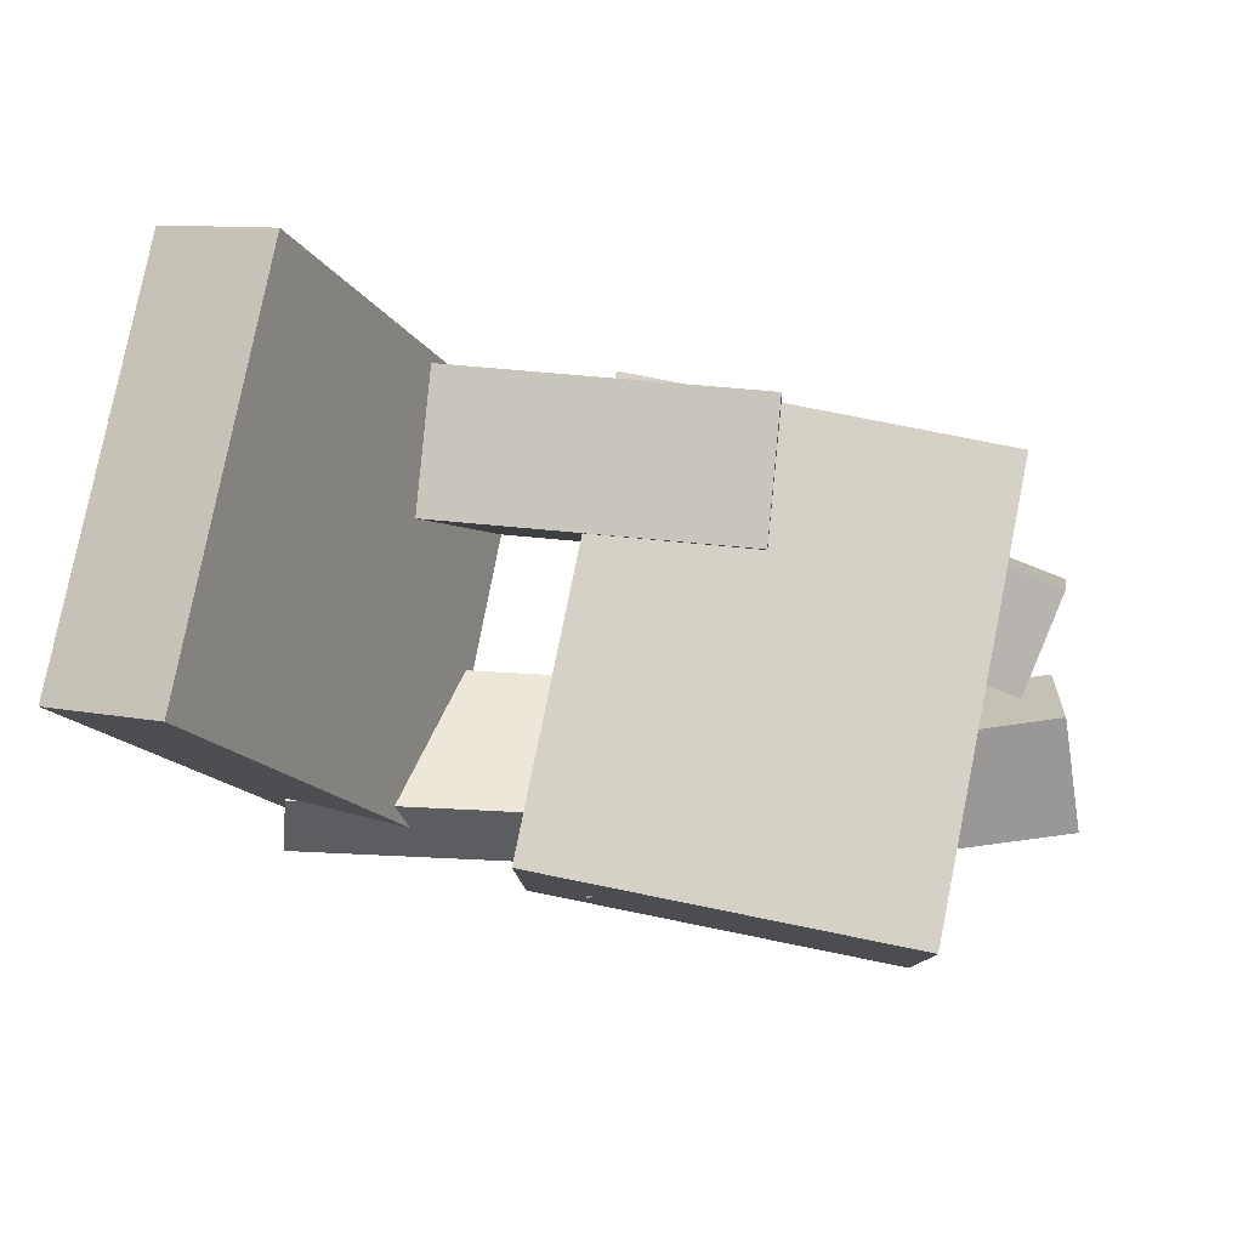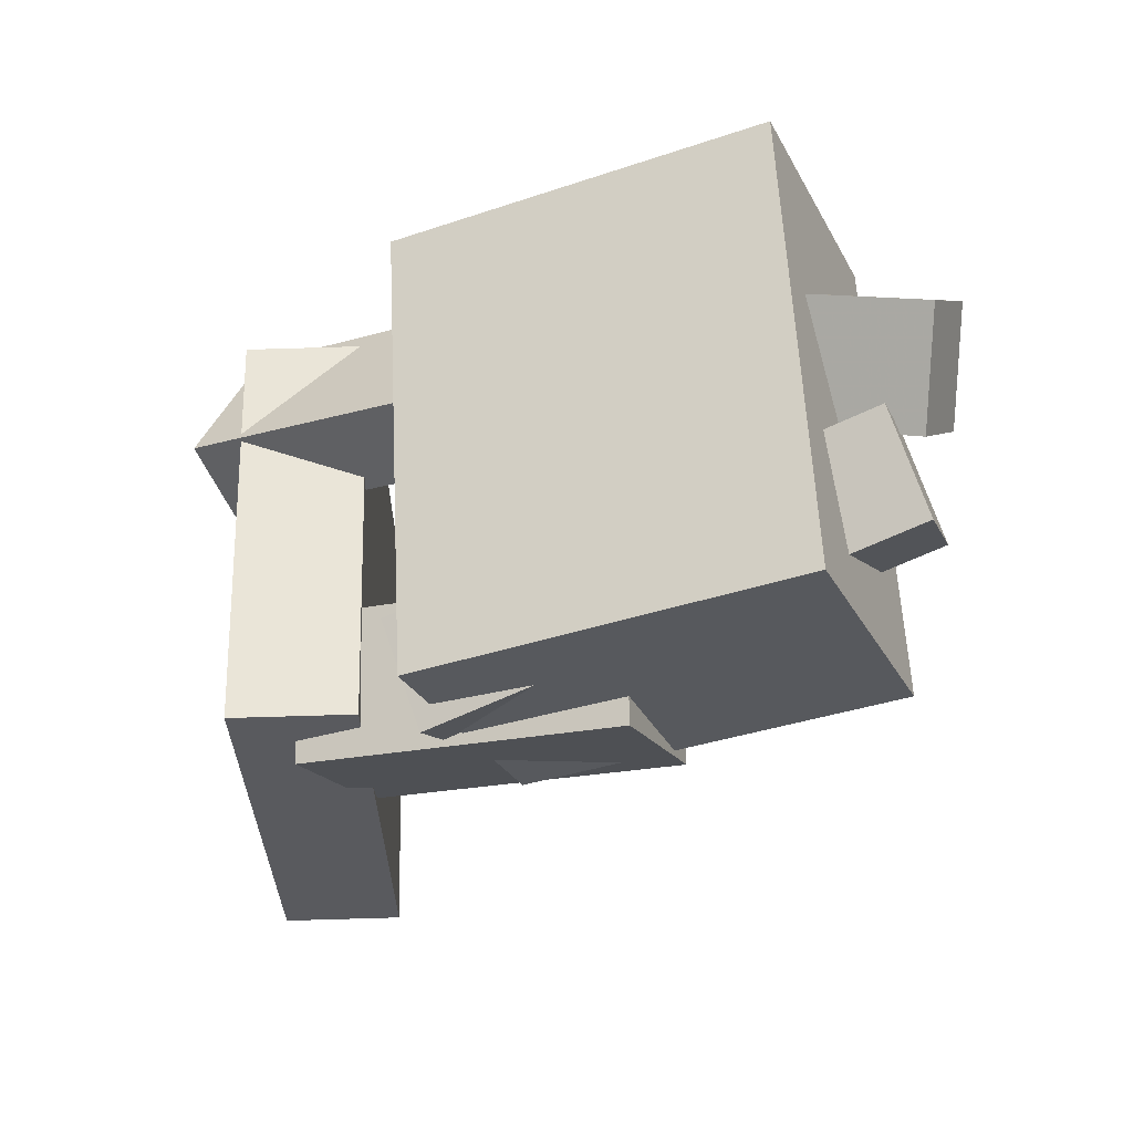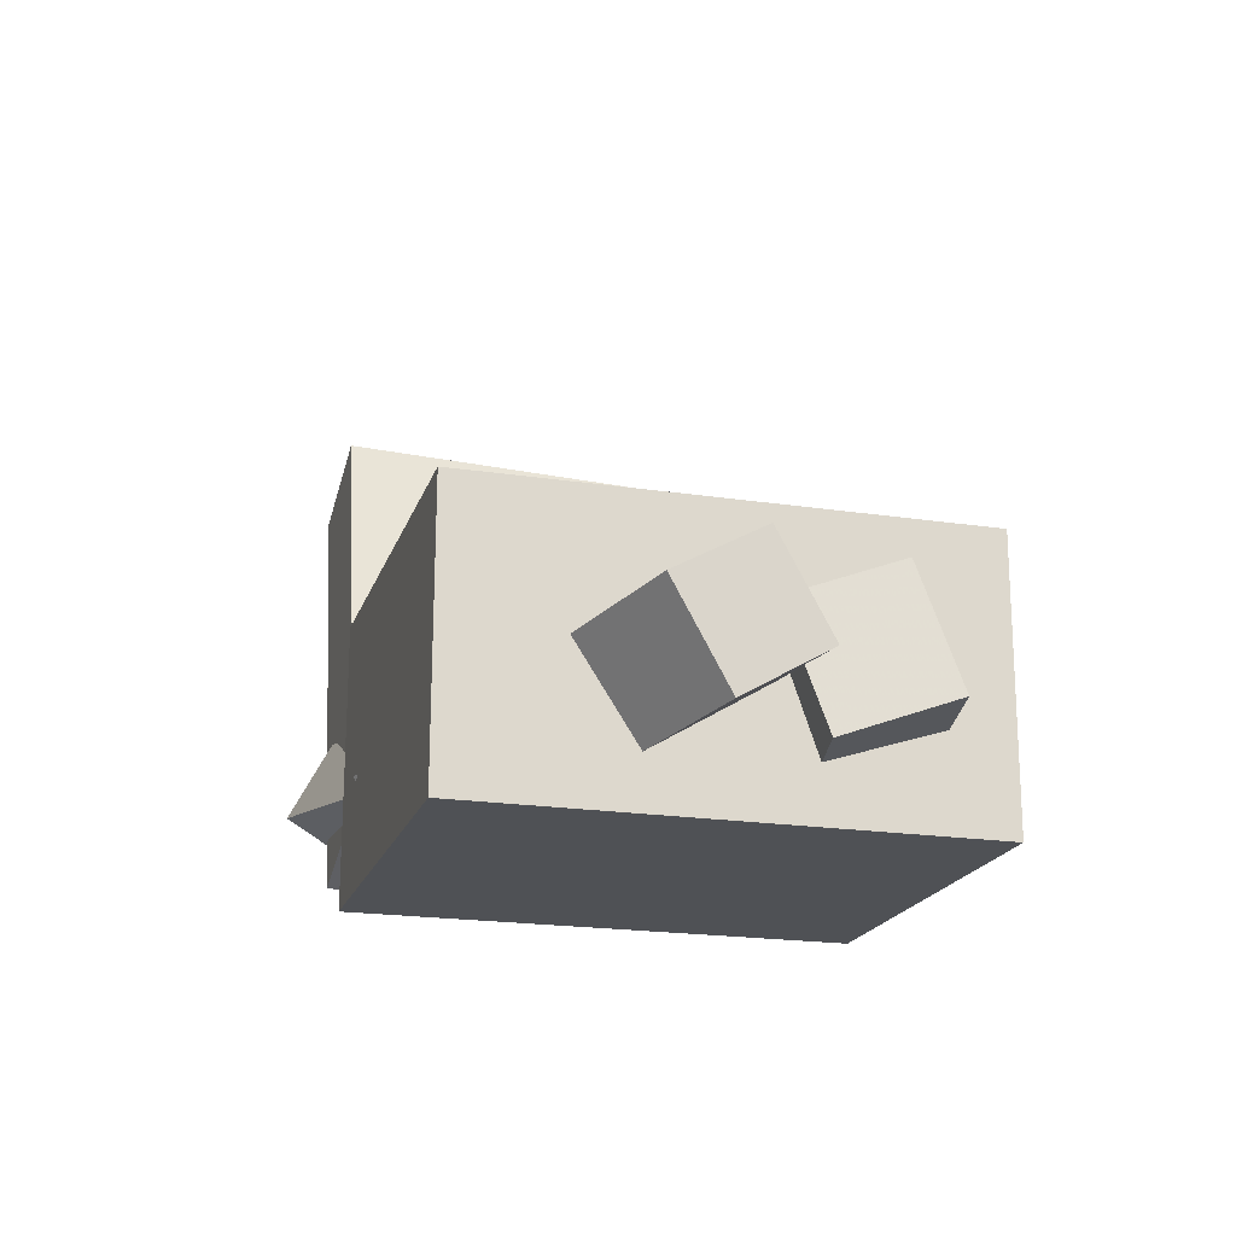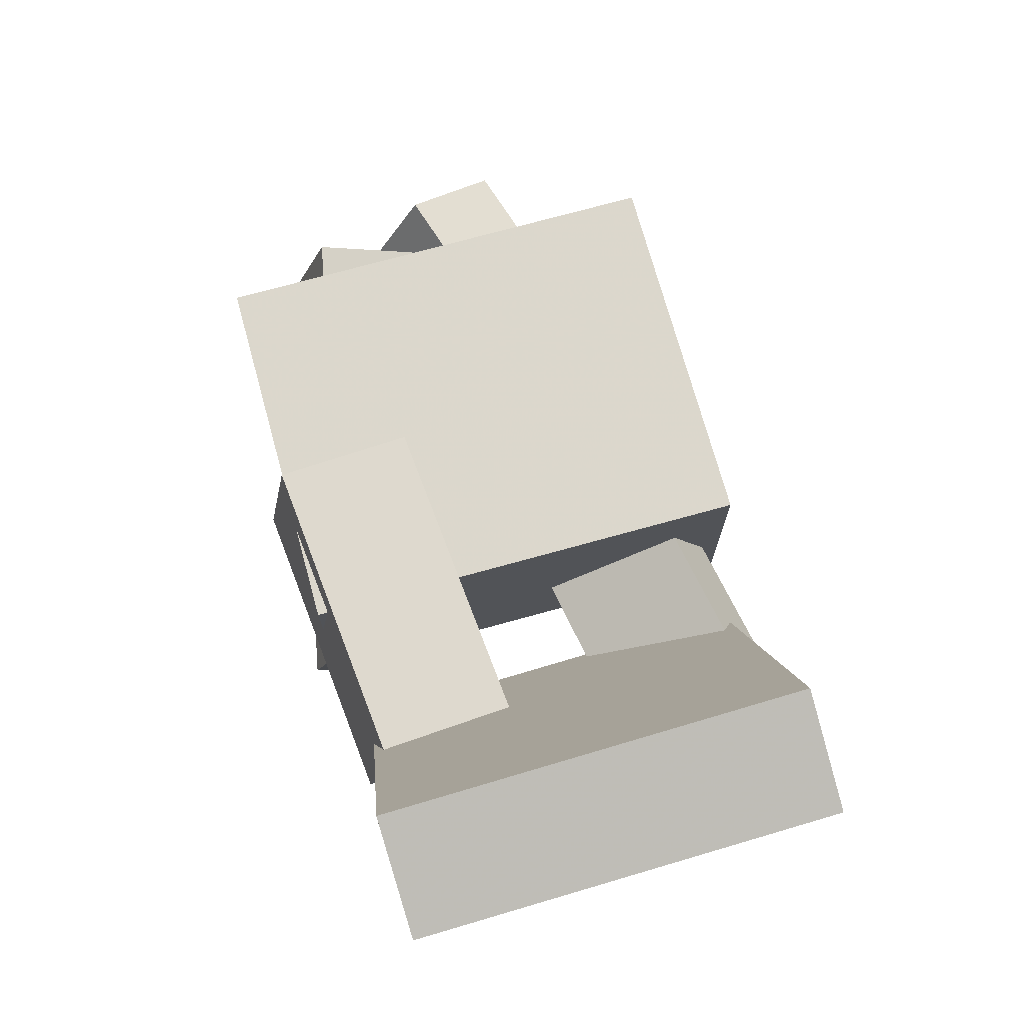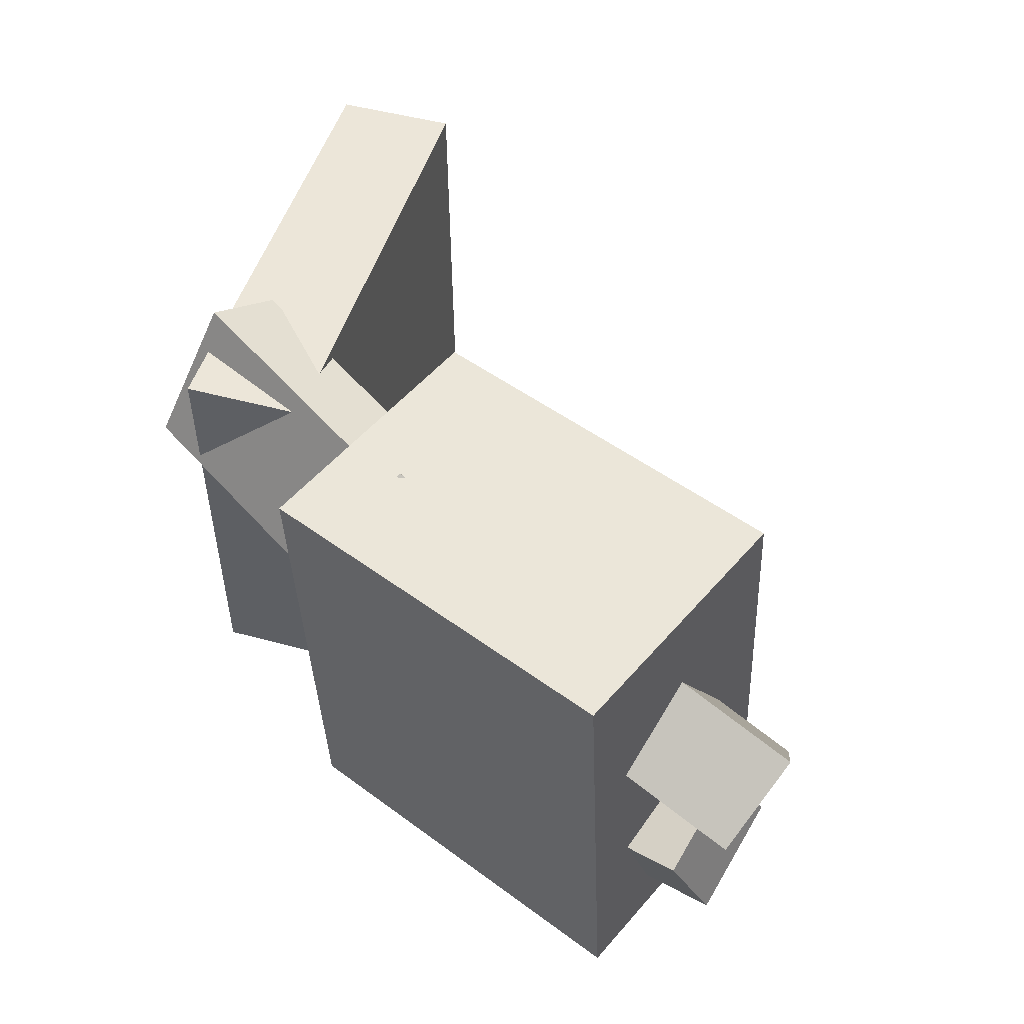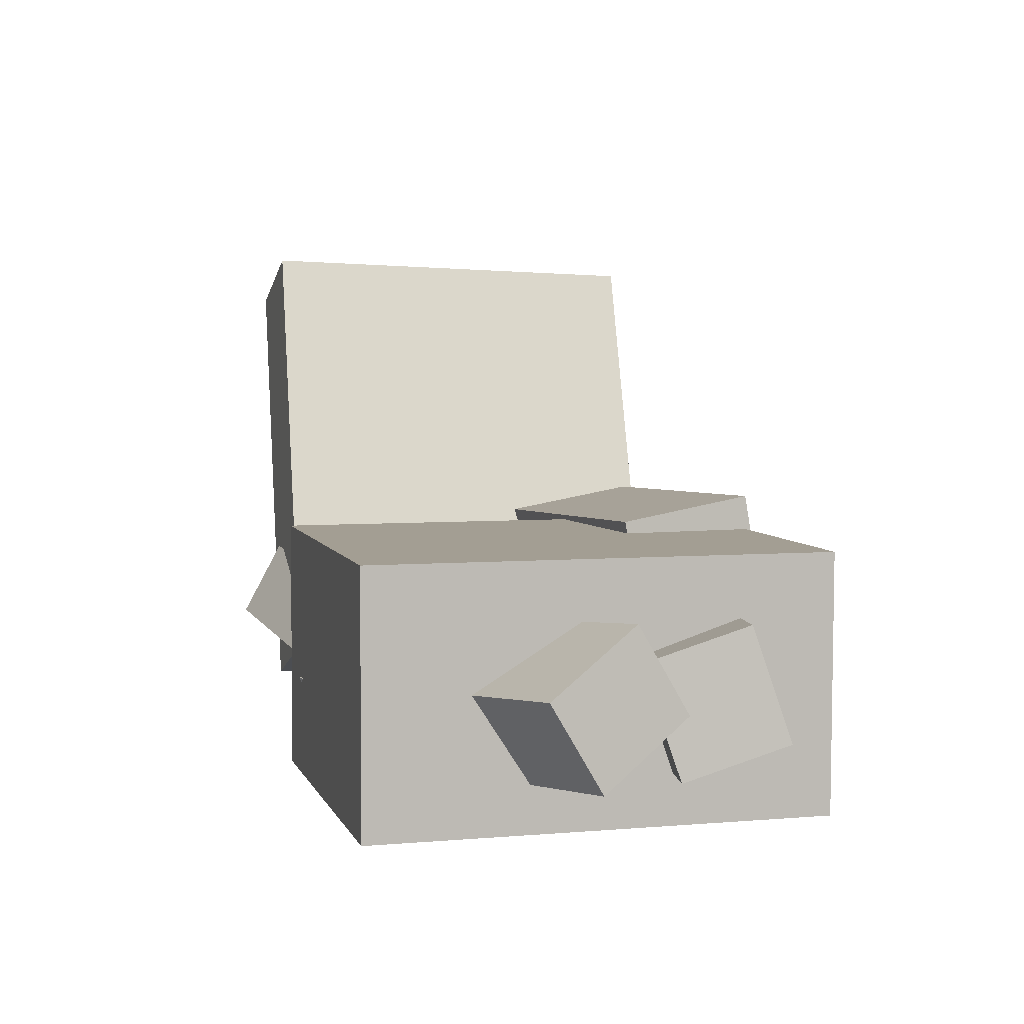
<metadata>
{"format":"obj","ext":"obj","renderer":"f3d","projection":"perspective","resolution":1024,"background":"white","views":[{"elev":80.0,"azim":8.1,"up":"+Y"},{"elev":-28.0,"azim":24.2,"up":"+Z"},{"elev":-18.6,"azim":71.0,"up":"+Y"},{"elev":72.1,"azim":-108.8,"up":"+Y"},{"elev":53.6,"azim":40.4,"up":"+Z"},{"elev":6.1,"azim":71.2,"up":"+Y"}]}
</metadata>
<code>
v 0.3262 -0.2603 -0.1902
v 0.3006 -0.2574 0.2455
v -0.03263 -0.2655 -0.2113
v -0.05825 -0.2626 0.2245
v 0.3228 -0.01768 -0.1921
v 0.2972 -0.01474 0.2437
v -0.03605 -0.0229 -0.2132
v -0.06168 -0.01997 0.2226
f 1.0 7.0 5.0
f 1.0 3.0 7.0
f 1.0 4.0 3.0
f 1.0 2.0 4.0
f 3.0 8.0 7.0
f 3.0 4.0 8.0
f 5.0 7.0 8.0
f 5.0 8.0 6.0
f 1.0 5.0 6.0
f 1.0 6.0 2.0
f 2.0 6.0 8.0
f 2.0 8.0 4.0
v 0.383 -0.1457 -0.02459
v 0.4139 -0.2017 0.06586
v -0.03477 -0.1927 0.08909
v -0.003853 -0.2487 0.1795
v 0.3873 -0.06255 0.02548
v 0.4182 -0.1186 0.1159
v -0.0305 -0.1096 0.1392
v 0.0004168 -0.1656 0.2296
f 9.0 15.0 13.0
f 9.0 11.0 15.0
f 9.0 12.0 11.0
f 9.0 10.0 12.0
f 11.0 16.0 15.0
f 11.0 12.0 16.0
f 13.0 15.0 16.0
f 13.0 16.0 14.0
f 9.0 13.0 14.0
f 9.0 14.0 10.0
f 10.0 14.0 16.0
f 10.0 16.0 12.0
v -0.2241 -0.2199 -0.1943
v -0.2423 -0.203 0.195
v -0.4007 0.1887 -0.2202
v -0.419 0.2055 0.1691
v -0.1193 -0.1744 -0.1914
v -0.1376 -0.1575 0.1979
v -0.296 0.2341 -0.2173
v -0.3142 0.251 0.172
f 17.0 23.0 21.0
f 17.0 19.0 23.0
f 17.0 20.0 19.0
f 17.0 18.0 20.0
f 19.0 24.0 23.0
f 19.0 20.0 24.0
f 21.0 23.0 24.0
f 21.0 24.0 22.0
f 17.0 21.0 22.0
f 17.0 22.0 18.0
f 18.0 22.0 24.0
f 18.0 24.0 20.0
v -0.2907 -0.2042 0.09804
v -0.2687 -0.1361 0.228
v -0.2861 -0.1337 0.06038
v -0.2642 -0.06566 0.1904
v 0.1112 -0.2529 0.05569
v 0.1332 -0.1848 0.1857
v 0.1158 -0.1825 0.01803
v 0.1378 -0.1144 0.148
f 25.0 31.0 29.0
f 25.0 27.0 31.0
f 25.0 28.0 27.0
f 25.0 26.0 28.0
f 27.0 32.0 31.0
f 27.0 28.0 32.0
f 29.0 31.0 32.0
f 29.0 32.0 30.0
f 25.0 29.0 30.0
f 25.0 30.0 26.0
f 26.0 30.0 32.0
f 26.0 32.0 28.0
v -0.1999 -0.004899 -0.1923
v -0.1935 -0.02566 -0.06039
v 0.1064 0.01236 -0.2046
v 0.1129 -0.008399 -0.07266
v -0.1926 -0.152 -0.2158
v -0.1861 -0.1728 -0.08389
v 0.1138 -0.1347 -0.2281
v 0.1202 -0.1555 -0.09617
f 33.0 39.0 37.0
f 33.0 35.0 39.0
f 33.0 36.0 35.0
f 33.0 34.0 36.0
f 35.0 40.0 39.0
f 35.0 36.0 40.0
f 37.0 39.0 40.0
f 37.0 40.0 38.0
f 33.0 37.0 38.0
f 33.0 38.0 34.0
f 34.0 38.0 40.0
f 34.0 40.0 36.0
v -0.06744 -0.2348 -0.1385
v -0.08236 -0.13 -0.1059
v -0.04461 -0.2021 -0.2331
v -0.05953 -0.09729 -0.2004
v 0.3679 -0.2085 -0.02436
v 0.3529 -0.1037 0.008325
v 0.3907 -0.1757 -0.1189
v 0.3758 -0.07092 -0.08626
f 41.0 47.0 45.0
f 41.0 43.0 47.0
f 41.0 44.0 43.0
f 41.0 42.0 44.0
f 43.0 48.0 47.0
f 43.0 44.0 48.0
f 45.0 47.0 48.0
f 45.0 48.0 46.0
f 41.0 45.0 46.0
f 41.0 46.0 42.0
f 42.0 46.0 48.0
f 42.0 48.0 44.0

</code>
